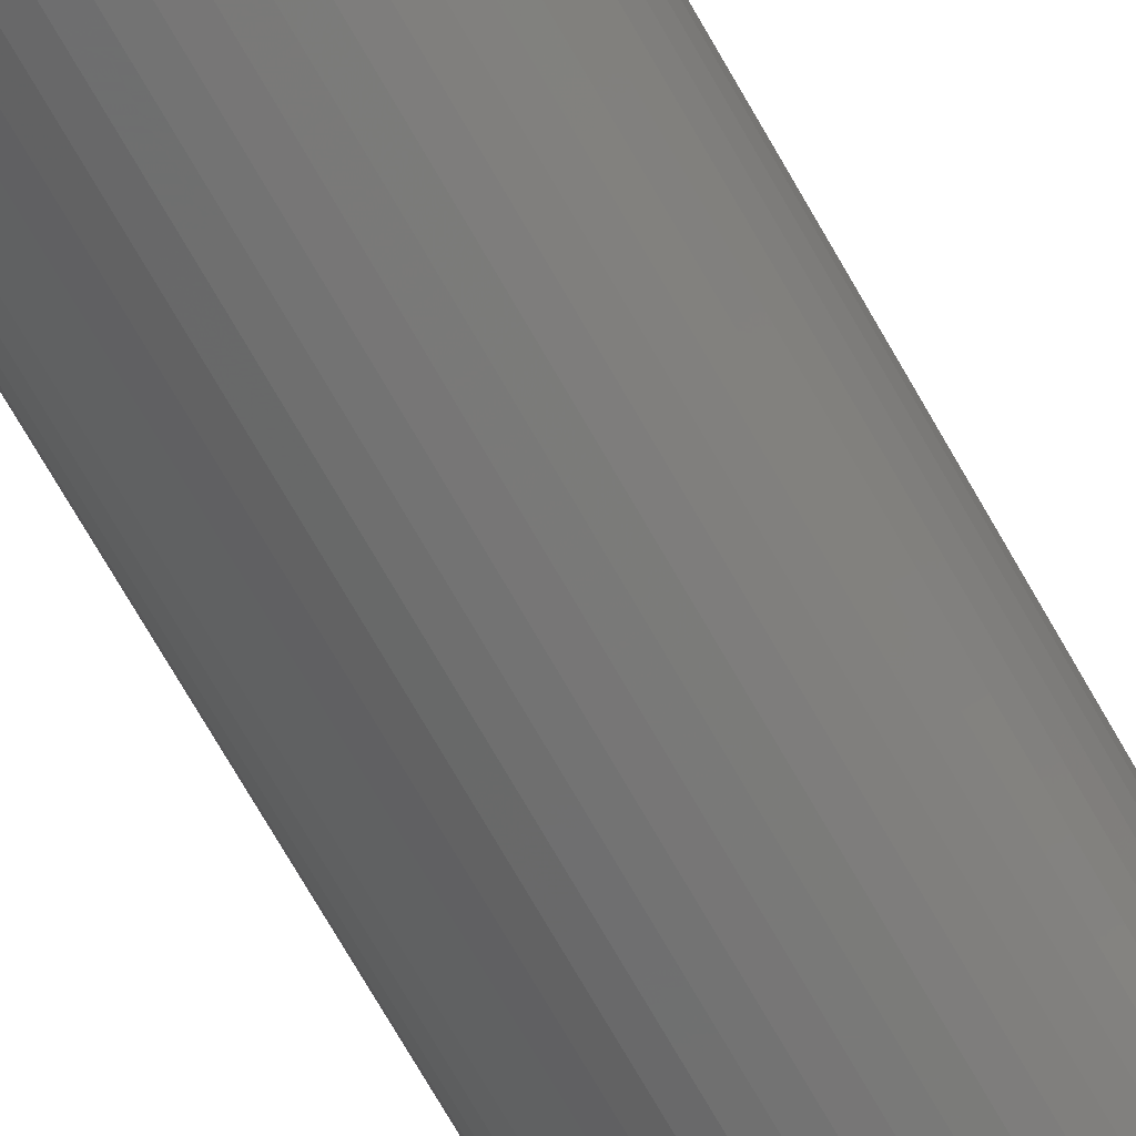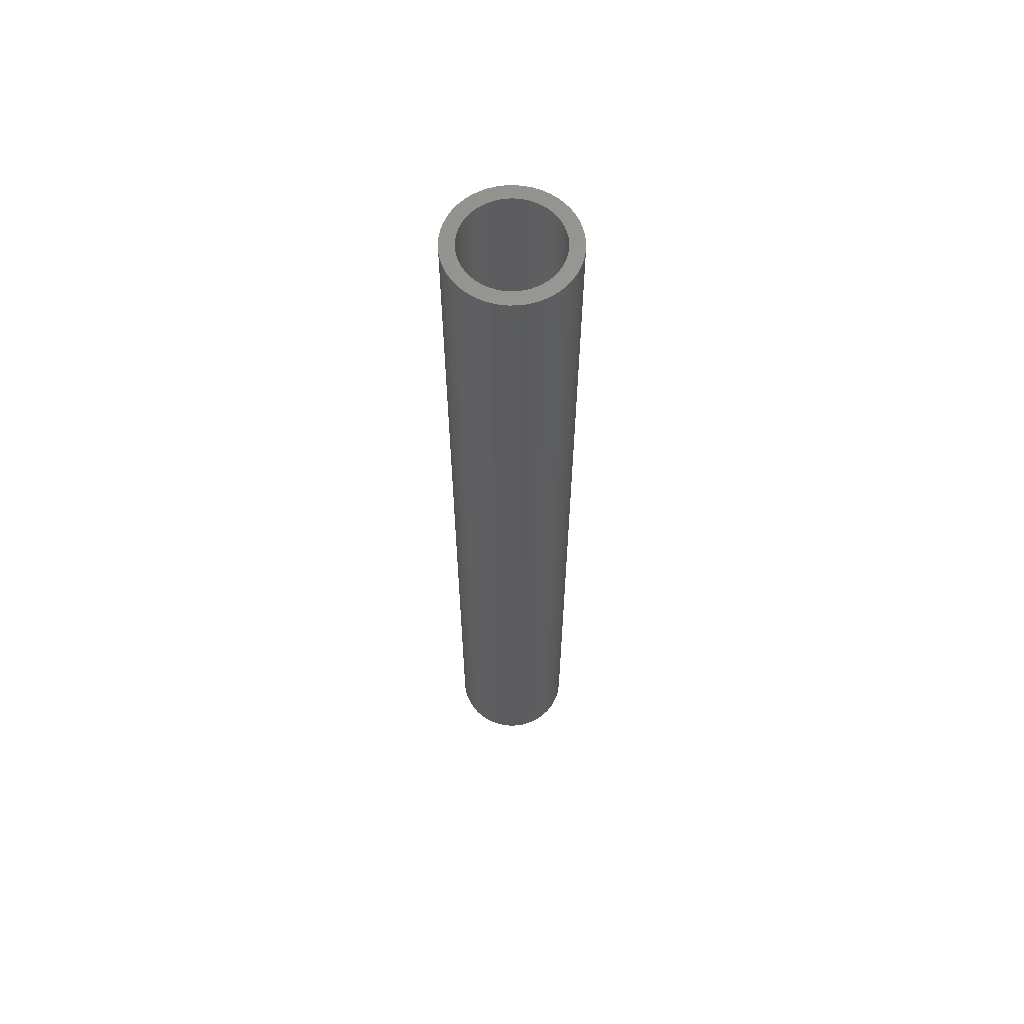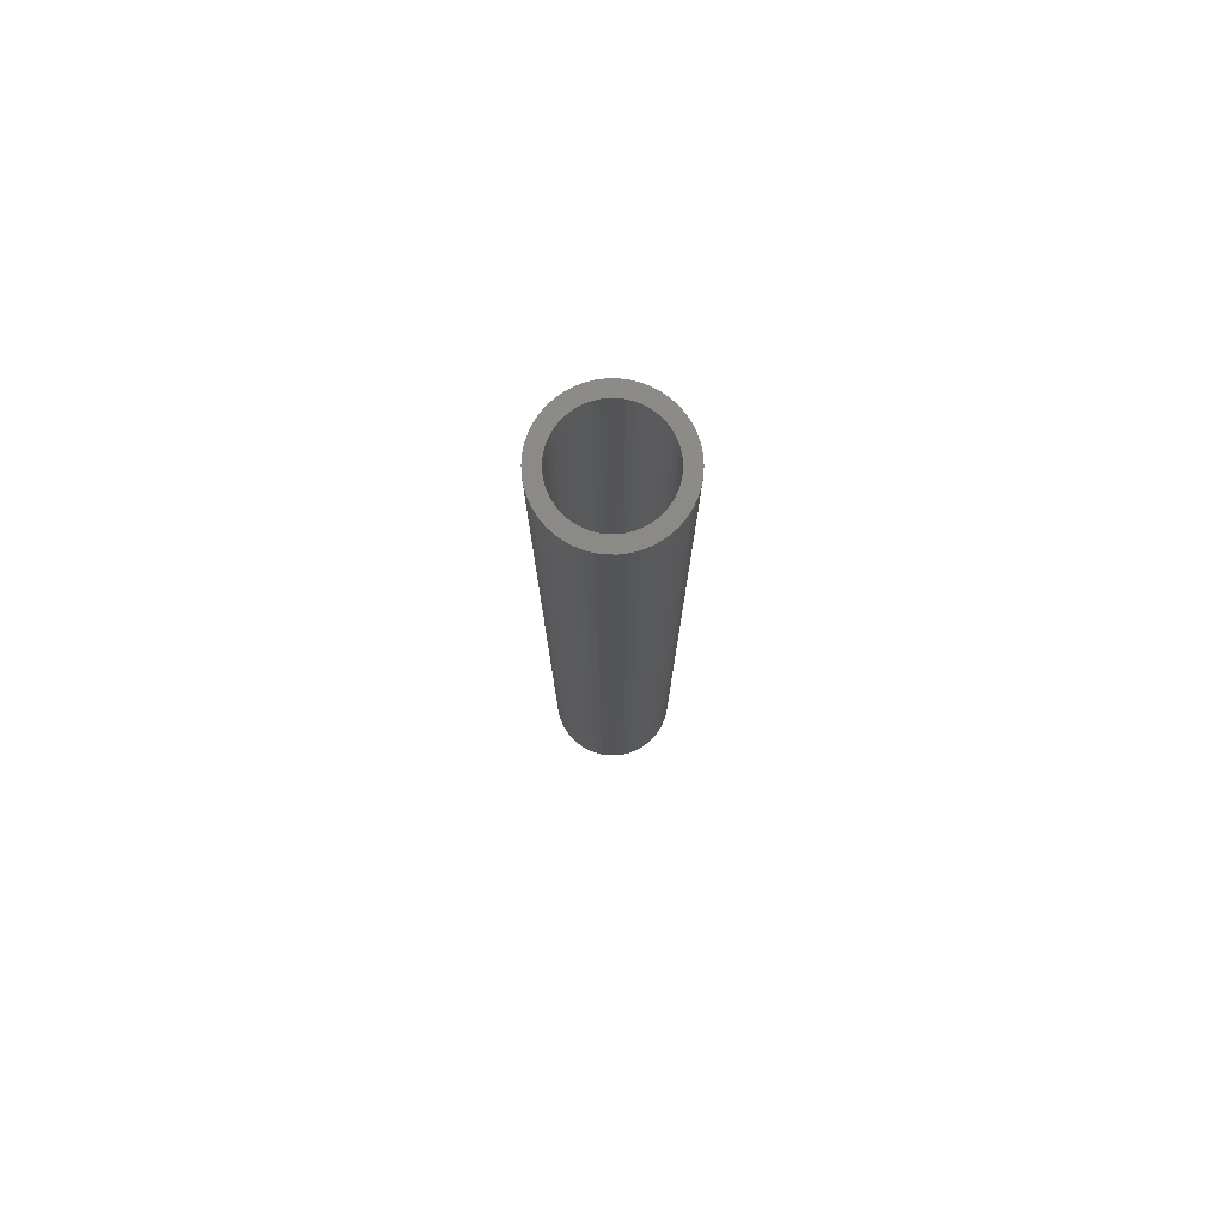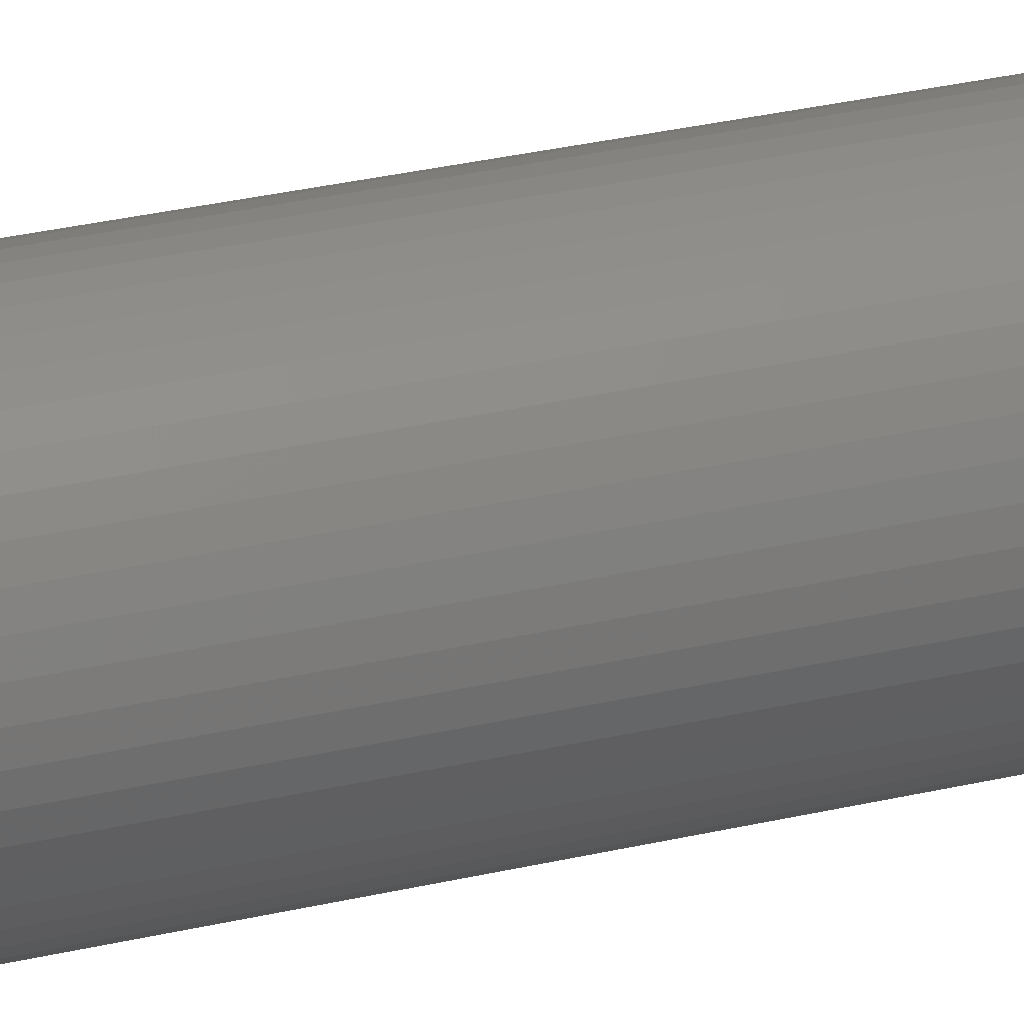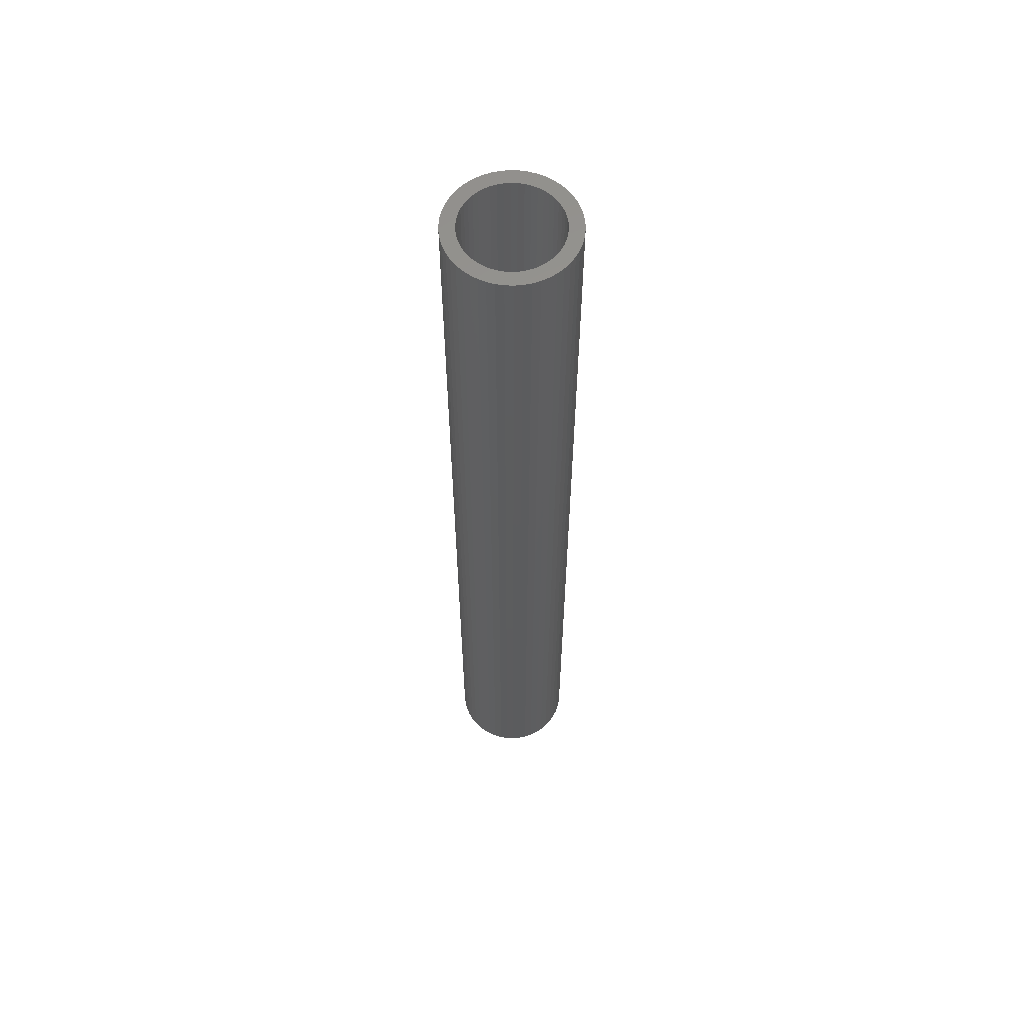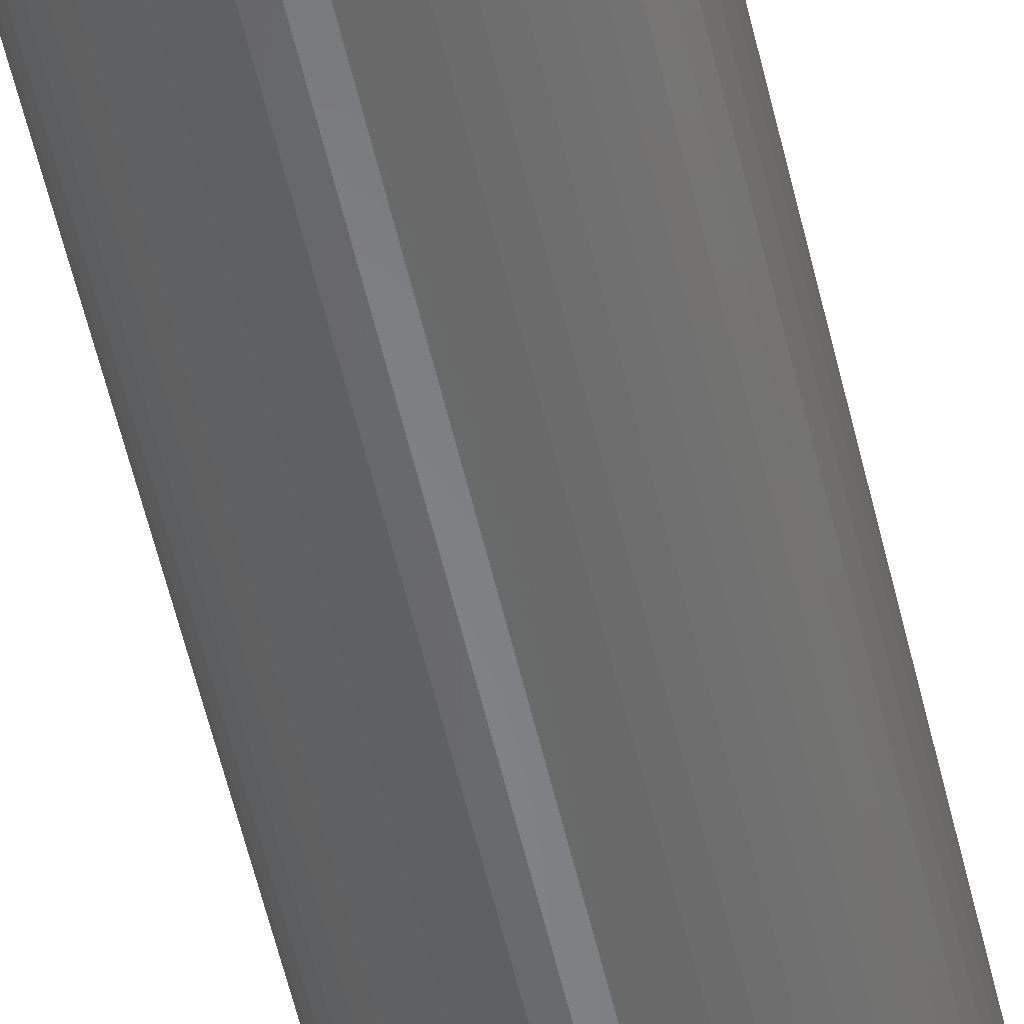
<metadata>
{"format":"stl","ext":"stl","renderer":"f3d","projection":"perspective","resolution":1024,"background":"white","views":[{"elev":-65.3,"azim":-151.4,"up":"+Y"},{"elev":62.1,"azim":-109.5,"up":"+Z"},{"elev":78.0,"azim":144.3,"up":"+Z"},{"elev":25.3,"azim":-112.1,"up":"+Y"},{"elev":59.9,"azim":59.8,"up":"+Z"},{"elev":-53.5,"azim":12.6,"up":"+Y"}]}
</metadata>
<code>
# stl→obj: 200 verts, 400 faces
v 1.75 0 13.5
v 1.736 0.2193 -13.5
v 1.736 0.2193 13.5
v 1.75 0 -13.5
v -1.75 0 -13.5
v -1.736 0.2193 13.5
v -1.736 0.2193 -13.5
v -1.75 0 13.5
v 0.1099 1.747 -13.5
v -0.1099 1.747 13.5
v 0.1099 1.747 13.5
v -0.1099 1.747 -13.5
v -0.1099 -1.747 -13.5
v 0.1099 -1.747 13.5
v -0.1099 -1.747 13.5
v 0.1099 -1.747 -13.5
v 1.276 1.198 -13.5
v 1.115 1.348 13.5
v 1.276 1.198 13.5
v 1.115 1.348 -13.5
v -1.115 1.348 -13.5
v -1.276 1.198 13.5
v -1.115 1.348 13.5
v -1.276 1.198 -13.5
v -0.5408 1.664 -13.5
v -0.7451 1.583 13.5
v -0.5408 1.664 13.5
v -0.7451 1.583 -13.5
v 1.534 -0.8431 13.5
v 1.627 -0.6442 -13.5
v 1.627 -0.6442 13.5
v 1.534 -0.8431 -13.5
v 1.627 0.6442 13.5
v 1.534 0.8431 -13.5
v 1.534 0.8431 13.5
v 1.627 0.6442 -13.5
v 0.7451 1.583 -13.5
v 0.5408 1.664 13.5
v 0.7451 1.583 13.5
v 0.5408 1.664 -13.5
v 0.9377 1.478 13.5
v 0.9377 1.478 -13.5
v -1.627 0.6442 -13.5
v -1.534 0.8431 13.5
v -1.534 0.8431 -13.5
v -1.627 0.6442 13.5
v -1.416 1.029 -13.5
v -1.416 1.029 13.5
v 1.35 0 13.5
v 1.339 0.1692 13.5
v 1.695 0.4352 13.5
v 1.736 -0.2193 13.5
v 1.308 0.3357 13.5
v 1.339 -0.1692 13.5
v 1.255 0.497 13.5
v 1.695 -0.4352 13.5
v 1.183 0.6504 13.5
v 1.416 1.029 13.5
v 1.308 -0.3357 13.5
v 1.092 0.7935 13.5
v 0.9841 0.9241 13.5
v 0.8605 1.04 13.5
v 0.7234 1.14 13.5
v 0.5748 1.222 13.5
v 0.4172 1.284 13.5
v 0.3279 1.719 13.5
v 0.253 1.326 13.5
v 0.08477 1.347 13.5
v -0.08477 1.347 13.5
v -0.253 1.326 13.5
v -0.3279 1.719 13.5
v -0.4172 1.284 13.5
v -0.5748 1.222 13.5
v -0.7234 1.14 13.5
v -0.9377 1.478 13.5
v -0.8605 1.04 13.5
v -0.9841 0.9241 13.5
v -1.092 0.7935 13.5
v -1.183 0.6504 13.5
v -1.255 0.497 13.5
v -1.308 0.3357 13.5
v 1.255 -0.497 13.5
v 1.183 -0.6504 13.5
v 1.416 -1.029 13.5
v 1.092 -0.7935 13.5
v 1.276 -1.198 13.5
v 0.9841 -0.9241 13.5
v 1.115 -1.348 13.5
v 0.8605 -1.04 13.5
v 0.9377 -1.478 13.5
v 0.7234 -1.14 13.5
v 0.7451 -1.583 13.5
v 0.5748 -1.222 13.5
v 0.5408 -1.664 13.5
v 0.4172 -1.284 13.5
v 0.3279 -1.719 13.5
v 0.253 -1.326 13.5
v 0.08477 -1.347 13.5
v -0.08477 -1.347 13.5
v -0.253 -1.326 13.5
v -0.3279 -1.719 13.5
v -0.4172 -1.284 13.5
v -0.5408 -1.664 13.5
v -0.5748 -1.222 13.5
v -0.7451 -1.583 13.5
v -0.7234 -1.14 13.5
v -0.9377 -1.478 13.5
v -0.8605 -1.04 13.5
v -1.115 -1.348 13.5
v -0.9841 -0.9241 13.5
v -1.276 -1.198 13.5
v -1.092 -0.7935 13.5
v -1.416 -1.029 13.5
v -1.183 -0.6504 13.5
v -1.534 -0.8431 13.5
v -1.255 -0.497 13.5
v -1.627 -0.6442 13.5
v -1.308 -0.3357 13.5
v -1.695 -0.4352 13.5
v -1.339 -0.1692 13.5
v -1.736 -0.2193 13.5
v -1.35 0 13.5
v -1.695 0.4352 13.5
v -1.339 0.1692 13.5
v -0.9377 1.478 -13.5
v -0.3279 1.719 -13.5
v 1.35 0 -13.5
v 1.736 -0.2193 -13.5
v 1.339 -0.1692 -13.5
v 1.695 -0.4352 -13.5
v 1.308 -0.3357 -13.5
v 1.339 0.1692 -13.5
v 1.255 -0.497 -13.5
v 1.695 0.4352 -13.5
v 1.183 -0.6504 -13.5
v 1.416 -1.029 -13.5
v 1.308 0.3357 -13.5
v 1.092 -0.7935 -13.5
v 1.276 -1.198 -13.5
v 0.9841 -0.9241 -13.5
v 1.115 -1.348 -13.5
v 0.8605 -1.04 -13.5
v 0.9377 -1.478 -13.5
v 0.7234 -1.14 -13.5
v 0.7451 -1.583 -13.5
v 0.5748 -1.222 -13.5
v 0.5408 -1.664 -13.5
v 0.4172 -1.284 -13.5
v 0.3279 -1.719 -13.5
v 0.253 -1.326 -13.5
v 0.08477 -1.347 -13.5
v -0.08477 -1.347 -13.5
v -0.253 -1.326 -13.5
v -0.3279 -1.719 -13.5
v -0.4172 -1.284 -13.5
v -0.5408 -1.664 -13.5
v -0.5748 -1.222 -13.5
v -0.7451 -1.583 -13.5
v -0.7234 -1.14 -13.5
v -0.9377 -1.478 -13.5
v -0.8605 -1.04 -13.5
v -1.115 -1.348 -13.5
v -0.9841 -0.9241 -13.5
v -1.276 -1.198 -13.5
v -1.092 -0.7935 -13.5
v -1.416 -1.029 -13.5
v -1.183 -0.6504 -13.5
v -1.534 -0.8431 -13.5
v -1.255 -0.497 -13.5
v -1.627 -0.6442 -13.5
v -1.308 -0.3357 -13.5
v 1.255 0.497 -13.5
v 1.183 0.6504 -13.5
v 1.416 1.029 -13.5
v 1.092 0.7935 -13.5
v 0.9841 0.9241 -13.5
v 0.8605 1.04 -13.5
v 0.7234 1.14 -13.5
v 0.5748 1.222 -13.5
v 0.4172 1.284 -13.5
v 0.3279 1.719 -13.5
v 0.253 1.326 -13.5
v 0.08477 1.347 -13.5
v -0.08477 1.347 -13.5
v -0.253 1.326 -13.5
v -0.4172 1.284 -13.5
v -0.5748 1.222 -13.5
v -0.7234 1.14 -13.5
v -0.8605 1.04 -13.5
v -0.9841 0.9241 -13.5
v -1.092 0.7935 -13.5
v -1.183 0.6504 -13.5
v -1.255 0.497 -13.5
v -1.308 0.3357 -13.5
v -1.695 0.4352 -13.5
v -1.339 0.1692 -13.5
v -1.35 0 -13.5
v -1.695 -0.4352 -13.5
v -1.339 -0.1692 -13.5
v -1.736 -0.2193 -13.5
f 1 2 3
f 2 1 4
f 5 6 7
f 6 5 8
f 9 10 11
f 10 9 12
f 13 14 15
f 14 13 16
f 17 18 19
f 18 17 20
f 21 22 23
f 22 21 24
f 25 26 27
f 26 25 28
f 29 30 31
f 30 29 32
f 33 34 35
f 34 33 36
f 37 38 39
f 38 37 40
f 20 41 18
f 41 20 42
f 43 44 45
f 44 43 46
f 47 22 24
f 22 47 48
f 49 1 3
f 50 3 51
f 1 49 52
f 53 51 33
f 54 52 49
f 55 33 35
f 52 54 56
f 57 35 58
f 59 56 54
f 56 59 31
f 3 50 49
f 51 53 50
f 60 58 19
f 33 55 53
f 35 57 55
f 61 19 18
f 58 60 57
f 19 61 60
f 62 18 41
f 18 62 61
f 63 41 39
f 41 63 62
f 39 64 63
f 38 64 39
f 38 65 64
f 66 65 38
f 66 67 65
f 11 67 66
f 11 68 67
f 11 69 68
f 10 69 11
f 10 70 69
f 71 70 10
f 71 72 70
f 27 72 71
f 27 73 72
f 26 73 27
f 73 26 74
f 75 74 26
f 74 75 76
f 23 76 75
f 76 23 77
f 22 77 23
f 77 22 78
f 48 78 22
f 78 48 79
f 44 79 48
f 79 44 80
f 46 80 44
f 80 46 81
f 82 31 59
f 31 82 29
f 83 29 82
f 29 83 84
f 85 84 83
f 84 85 86
f 87 86 85
f 86 87 88
f 89 88 87
f 88 89 90
f 91 90 89
f 90 91 92
f 93 92 91
f 93 94 92
f 95 94 93
f 95 96 94
f 97 96 95
f 97 14 96
f 98 14 97
f 99 14 98
f 99 15 14
f 100 15 99
f 100 101 15
f 102 101 100
f 102 103 101
f 104 103 102
f 105 104 106
f 104 105 103
f 107 106 108
f 106 107 105
f 109 108 110
f 111 110 112
f 108 109 107
f 113 112 114
f 115 114 116
f 110 111 109
f 117 116 118
f 119 118 120
f 121 120 122
f 123 81 46
f 112 113 111
f 81 123 124
f 114 115 113
f 6 124 123
f 116 117 115
f 124 6 122
f 118 119 117
f 8 122 6
f 120 121 119
f 122 8 121
f 28 75 26
f 75 28 125
f 126 27 71
f 27 126 25
f 127 4 128
f 129 128 130
f 4 127 2
f 131 130 30
f 132 2 127
f 133 30 32
f 2 132 134
f 135 32 136
f 137 134 132
f 134 137 36
f 128 129 127
f 130 131 129
f 138 136 139
f 30 133 131
f 32 135 133
f 140 139 141
f 136 138 135
f 139 140 138
f 142 141 143
f 141 142 140
f 144 143 145
f 143 144 142
f 145 146 144
f 147 146 145
f 147 148 146
f 149 148 147
f 149 150 148
f 16 150 149
f 16 151 150
f 16 152 151
f 13 152 16
f 13 153 152
f 154 153 13
f 154 155 153
f 156 155 154
f 156 157 155
f 158 157 156
f 157 158 159
f 160 159 158
f 159 160 161
f 162 161 160
f 161 162 163
f 164 163 162
f 163 164 165
f 166 165 164
f 165 166 167
f 168 167 166
f 167 168 169
f 170 169 168
f 169 170 171
f 172 36 137
f 36 172 34
f 173 34 172
f 34 173 174
f 175 174 173
f 174 175 17
f 176 17 175
f 17 176 20
f 177 20 176
f 20 177 42
f 178 42 177
f 42 178 37
f 179 37 178
f 179 40 37
f 180 40 179
f 180 181 40
f 182 181 180
f 182 9 181
f 183 9 182
f 184 9 183
f 184 12 9
f 185 12 184
f 185 126 12
f 186 126 185
f 186 25 126
f 187 25 186
f 28 187 188
f 187 28 25
f 125 188 189
f 188 125 28
f 21 189 190
f 24 190 191
f 189 21 125
f 47 191 192
f 45 192 193
f 190 24 21
f 43 193 194
f 195 194 196
f 7 196 197
f 198 171 170
f 191 47 24
f 171 198 199
f 192 45 47
f 200 199 198
f 193 43 45
f 199 200 197
f 194 195 43
f 5 197 200
f 196 7 195
f 197 5 7
f 147 92 94
f 92 147 145
f 51 36 33
f 36 51 134
f 3 134 51
f 134 3 2
f 58 17 19
f 17 58 174
f 35 174 58
f 174 35 34
f 40 66 38
f 66 40 181
f 181 11 66
f 11 181 9
f 42 39 41
f 39 42 37
f 45 48 47
f 48 45 44
f 195 46 43
f 46 195 123
f 7 123 195
f 123 7 6
f 125 23 75
f 23 125 21
f 12 71 10
f 71 12 126
f 52 4 1
f 4 52 128
f 86 136 84
f 136 86 139
f 168 117 170
f 117 168 115
f 164 113 166
f 113 164 111
f 145 90 92
f 90 145 143
f 31 130 56
f 130 31 30
f 84 32 29
f 32 84 136
f 198 121 200
f 121 198 119
f 200 8 5
f 8 200 121
f 170 119 198
f 119 170 117
f 143 88 90
f 88 143 141
f 149 94 96
f 94 149 147
f 16 96 14
f 96 16 149
f 56 128 52
f 128 56 130
f 154 15 101
f 15 154 13
f 158 103 105
f 103 158 156
f 156 101 103
f 101 156 154
f 166 115 168
f 115 166 113
f 141 86 88
f 86 141 139
f 162 107 109
f 107 162 160
f 164 109 111
f 109 164 162
f 160 105 107
f 105 160 158
f 173 60 175
f 60 173 57
f 180 64 65
f 64 180 179
f 187 72 73
f 72 187 186
f 80 192 79
f 192 80 193
f 129 49 127
f 49 129 54
f 144 93 91
f 93 144 146
f 184 68 69
f 68 184 183
f 178 62 63
f 62 178 177
f 122 196 124
f 196 122 197
f 124 194 81
f 194 124 196
f 78 190 77
f 190 78 191
f 190 76 77
f 76 190 189
f 131 54 129
f 54 131 59
f 146 95 93
f 95 146 148
f 142 91 89
f 91 142 144
f 177 61 62
f 61 177 176
f 175 61 176
f 61 175 60
f 182 65 67
f 65 182 180
f 183 67 68
f 67 183 182
f 179 63 64
f 63 179 178
f 81 193 80
f 193 81 194
f 79 191 78
f 191 79 192
f 185 69 70
f 69 185 184
f 186 70 72
f 70 186 185
f 188 73 74
f 73 188 187
f 189 74 76
f 74 189 188
f 127 50 132
f 50 127 49
f 120 197 122
f 197 120 199
f 112 167 114
f 167 112 165
f 150 98 97
f 98 150 151
f 172 57 173
f 57 172 55
f 137 55 172
f 55 137 53
f 132 53 137
f 53 132 50
f 133 59 131
f 59 133 82
f 140 89 87
f 89 140 142
f 138 83 135
f 83 138 85
f 135 82 133
f 82 135 83
f 151 99 98
f 99 151 152
f 114 169 116
f 169 114 167
f 110 165 112
f 165 110 163
f 159 108 106
f 108 159 161
f 153 102 100
f 102 153 155
f 118 199 120
f 199 118 171
f 116 171 118
f 171 116 169
f 161 110 108
f 110 161 163
f 148 97 95
f 97 148 150
f 140 85 138
f 85 140 87
f 157 106 104
f 106 157 159
f 155 104 102
f 104 155 157
f 152 100 99
f 100 152 153

</code>
